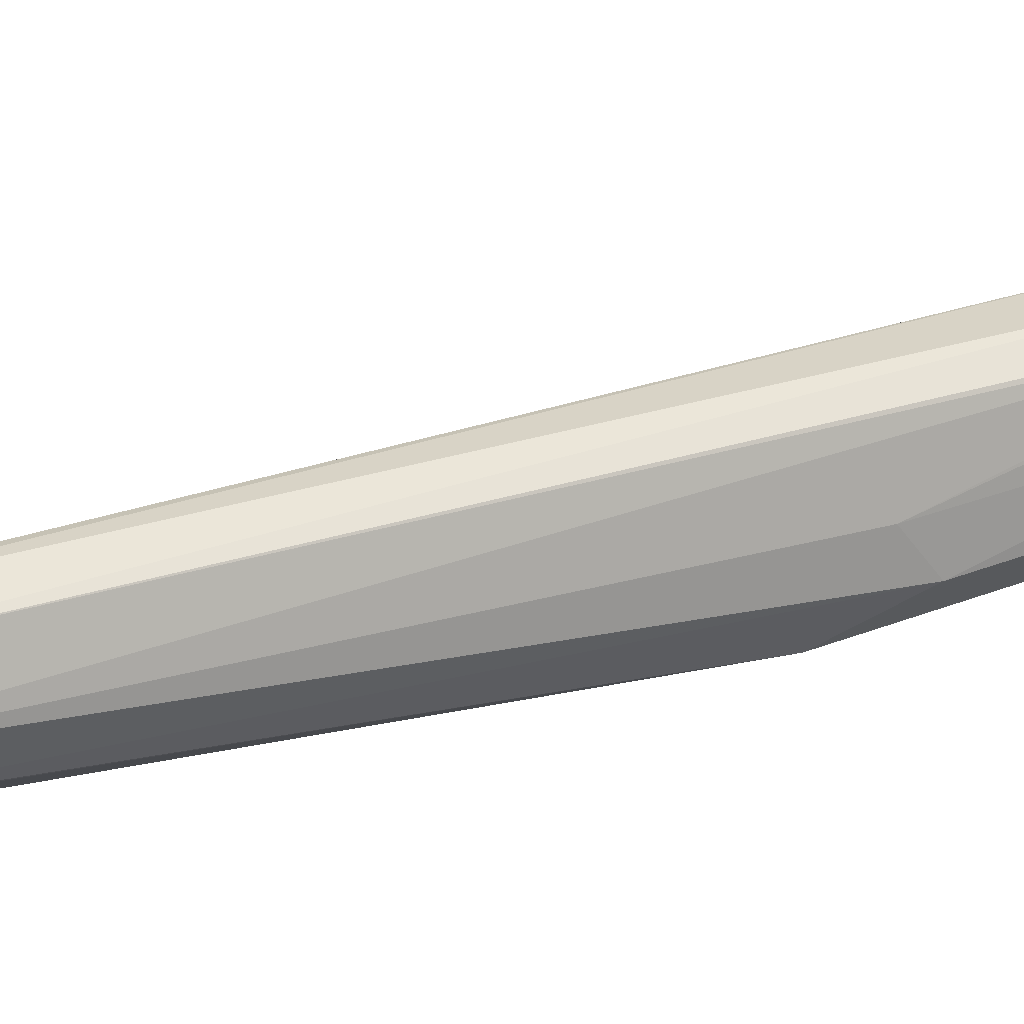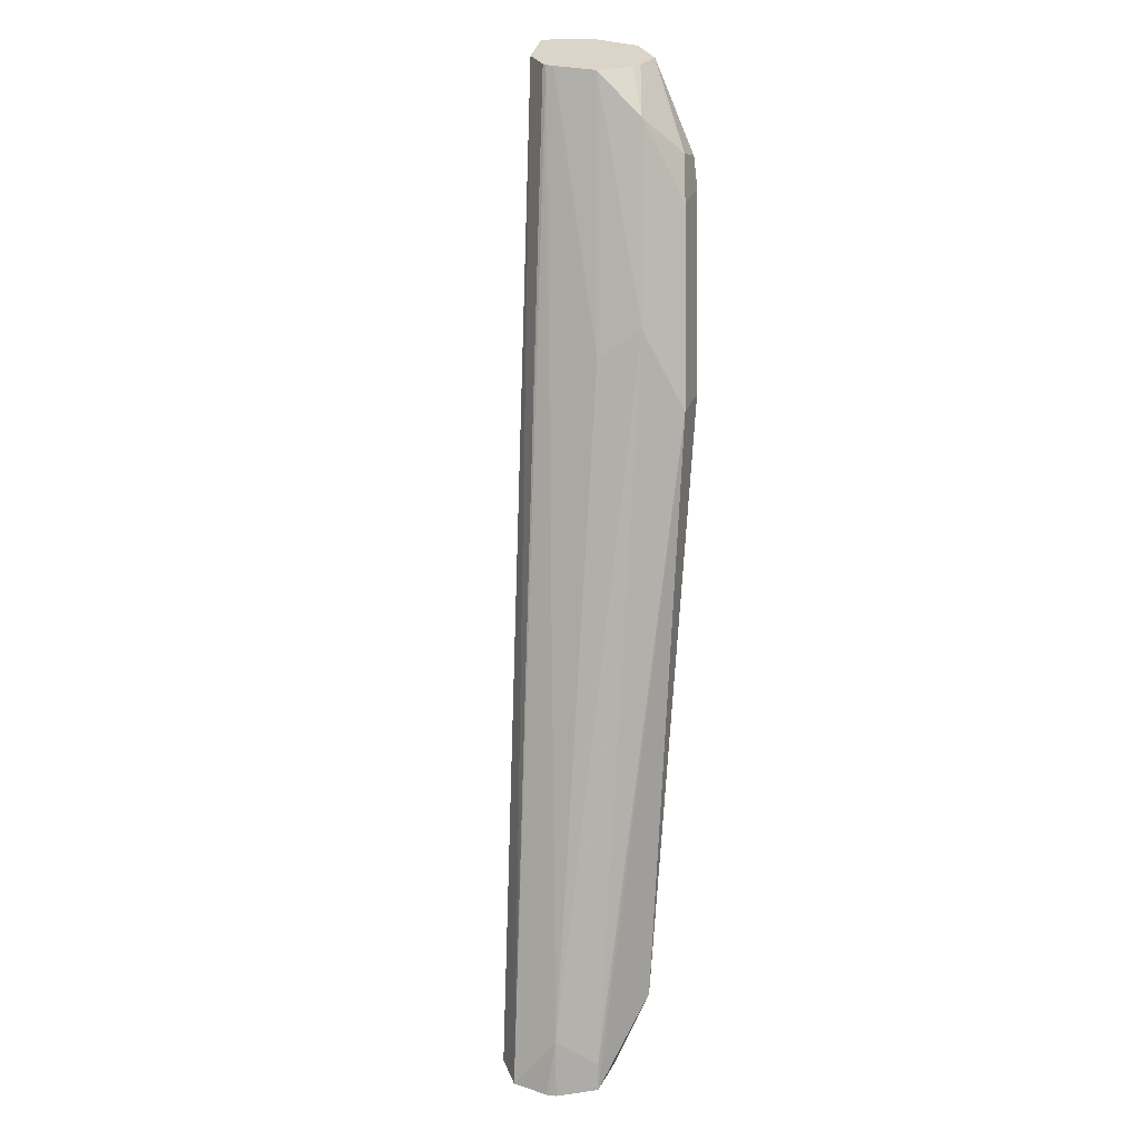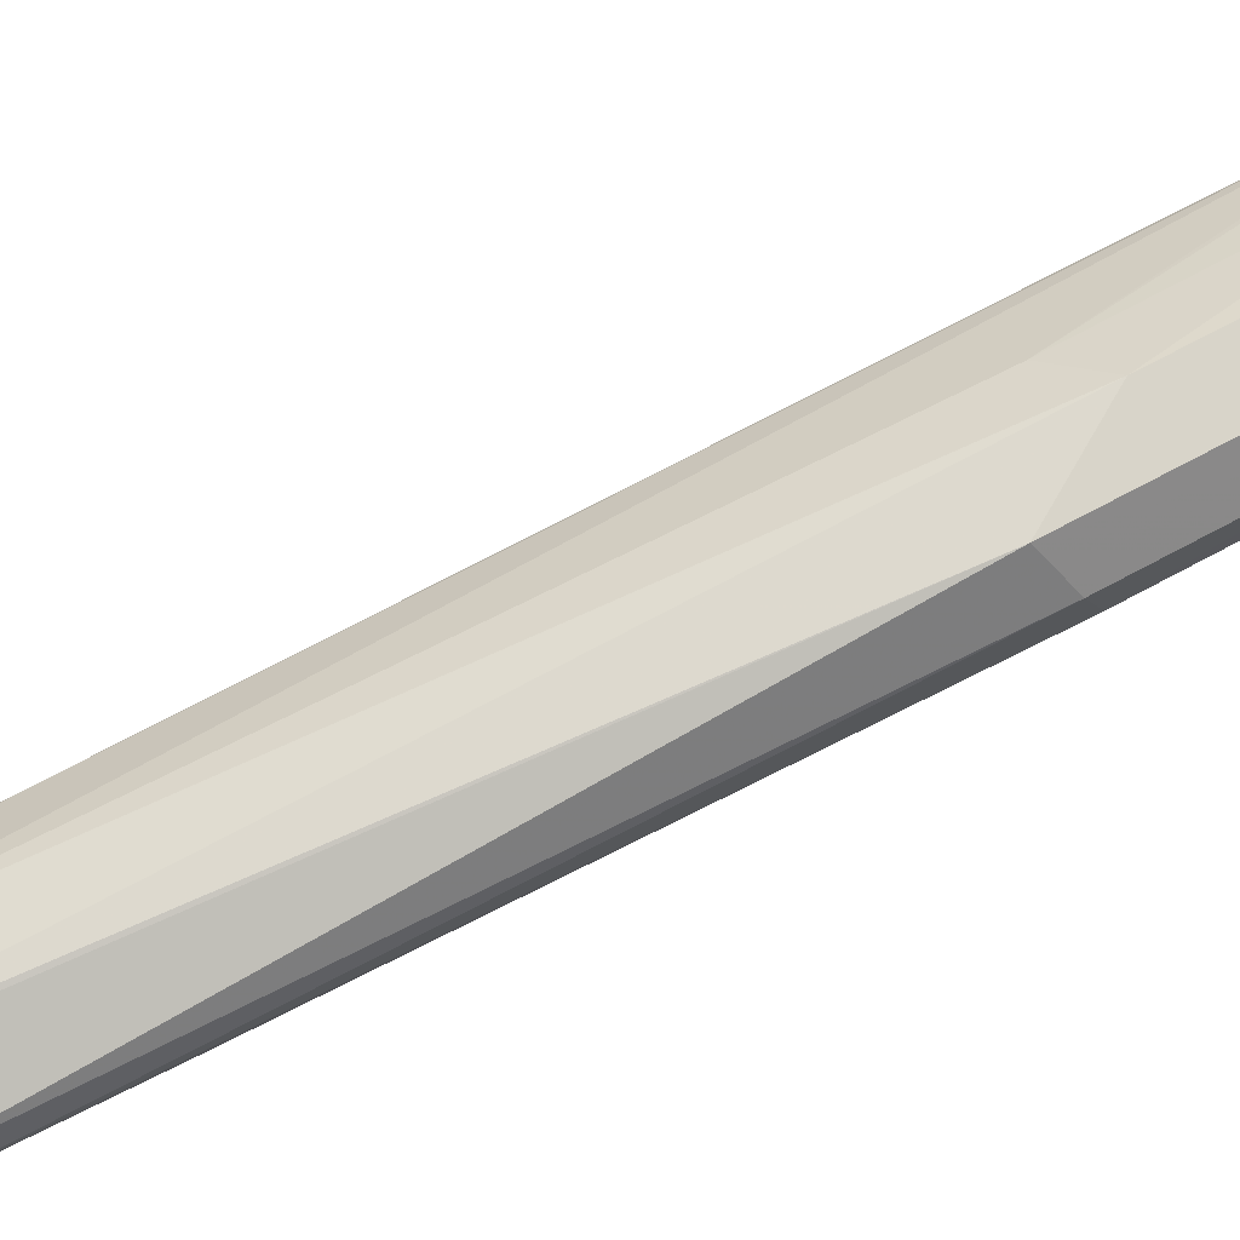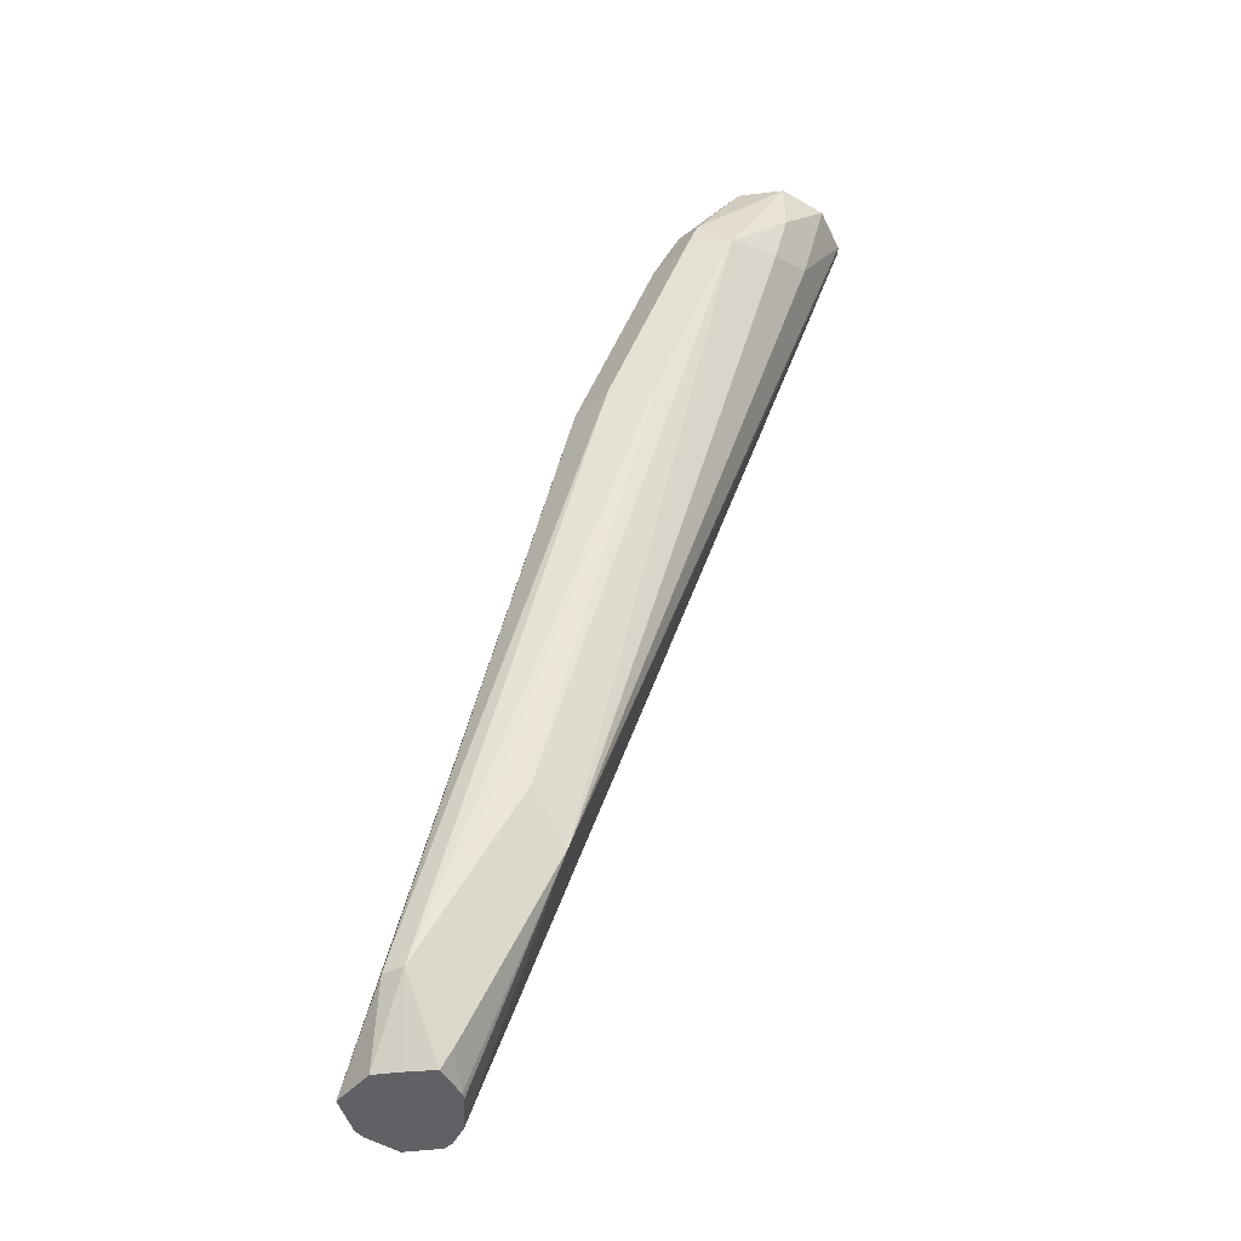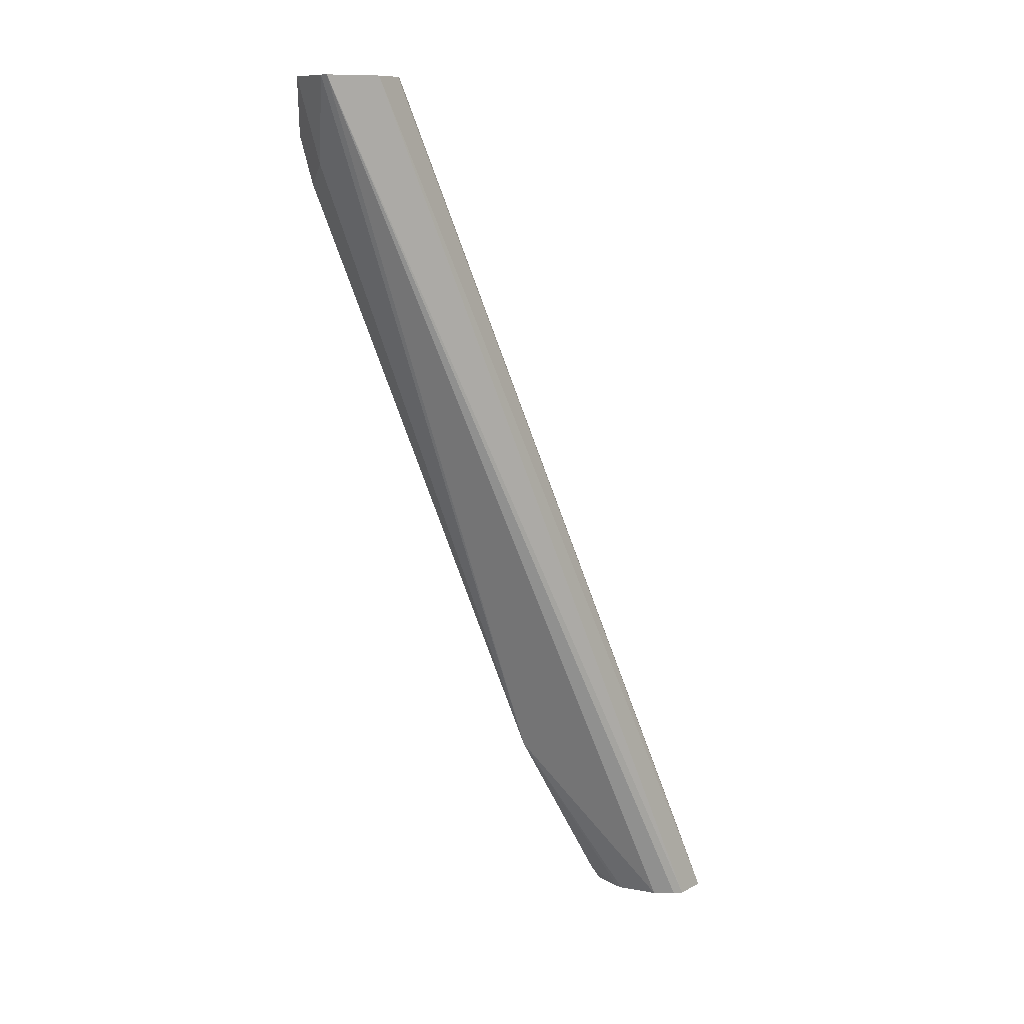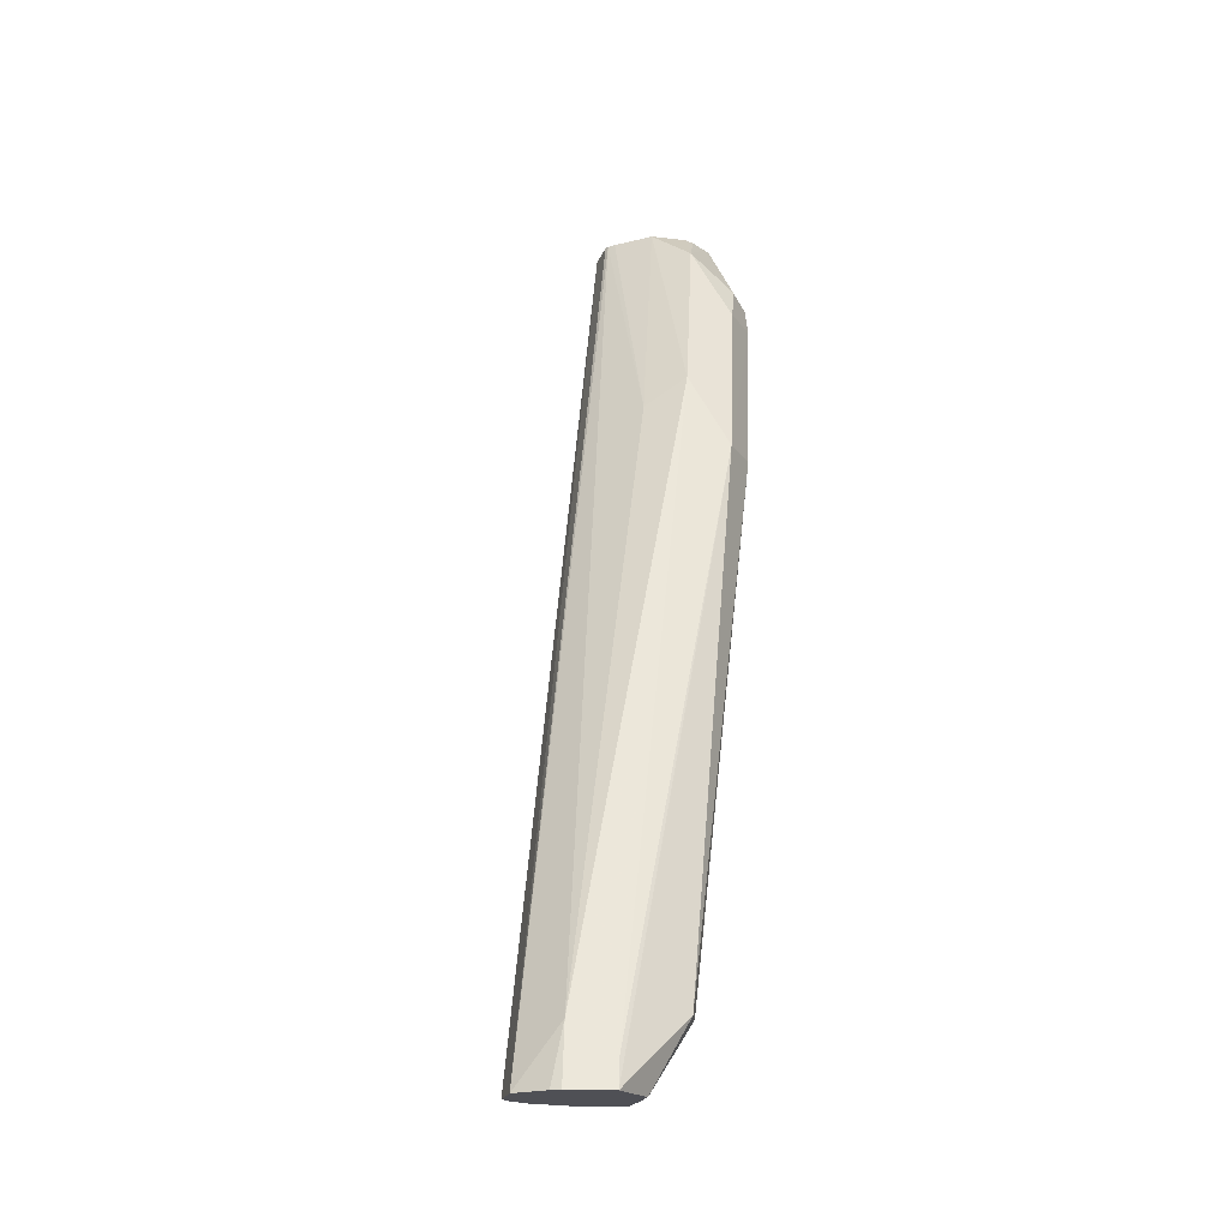
<metadata>
{"format":"obj","ext":"obj","renderer":"f3d","projection":"perspective","resolution":1024,"background":"white","views":[{"elev":-6.1,"azim":89.4,"up":"+Z"},{"elev":29.3,"azim":134.5,"up":"+Y"},{"elev":-77.3,"azim":132.2,"up":"+Z"},{"elev":-46.5,"azim":-108.3,"up":"+Y"},{"elev":10.1,"azim":10.7,"up":"+Y"},{"elev":-19.3,"azim":140.5,"up":"+Y"}]}
</metadata>
<code>
v -0.003884 -0.4151 0.2053
v -0.009305 -0.4151 0.2161
v -0.007775 -0.4151 0.1936
v -0.01344 -0.396 0.1947
v -0.1037 -0.1016 0.2875
v -0.1037 -0.1016 0.2889
v -0.1078 -0.1016 0.2988
v -0.01238 -0.4151 0.2176
v -0.1229 -0.1016 0.3092
v -0.009613 -0.4151 0.1908
v -0.0235 -0.4061 0.1846
v -0.09397 -0.1745 0.2349
v -0.08389 -0.1846 0.245
v -0.1047 -0.1016 0.285
v -0.02015 -0.4151 0.2186
v -0.1252 -0.1016 0.3085
v -0.07049 -0.3524 0.2316
v -0.0217 -0.4151 0.1828
v -0.1007 -0.2014 0.2215
v -0.1141 -0.1141 0.2551
v -0.1107 -0.1016 0.2718
v -0.03378 -0.4151 0.215
v -0.1367 -0.1016 0.2978
v -0.1342 -0.1141 0.2953
v -0.1309 -0.1309 0.292
v -0.07718 -0.3389 0.2182
v -0.0537 -0.396 0.1947
v -0.04699 -0.4094 0.2081
v -0.03568 -0.4151 0.2137
v -0.1376 -0.1376 0.2786
v -0.1409 -0.141 0.2618
v -0.03615 -0.4151 0.1883
v -0.05035 -0.3926 0.1863
v -0.1141 -0.2014 0.2282
v -0.1342 -0.141 0.2483
v -0.1208 -0.141 0.2416
v -0.1275 -0.1276 0.2483
v -0.1314 -0.1016 0.2675
v -0.1254 -0.1016 0.2663
v -0.1218 -0.1016 0.2663
v -0.1409 -0.1016 0.2819
v -0.1409 -0.1208 0.2819
v -0.1208 -0.2014 0.2416
v -0.07383 -0.3423 0.2081
v -0.05538 -0.3926 0.1913
v -0.04416 -0.4151 0.2053
v -0.1359 -0.1309 0.2517
v -0.04029 -0.4151 0.1965
v -0.1342 -0.1016 0.2682
f 1 2 8
f 24 42 30
f 23 42 24
f 23 41 42
f 20 40 21
f 20 39 40
f 20 38 39
f 20 37 38
f 20 36 37
f 19 33 34
f 24 30 25
f 19 36 20
f 19 34 35
f 18 33 19
f 18 32 33
f 17 31 26
f 17 30 31
f 17 25 30
f 17 29 22
f 17 28 29
f 17 27 28
f 19 35 36
f 17 26 27
f 26 31 43
f 26 44 45
f 45 48 46
f 43 45 44
f 41 49 47
f 37 49 38
f 37 47 49
f 36 47 37
f 35 47 36
f 34 45 43
f 34 43 35
f 26 43 44
f 33 45 34
f 32 48 45
f 31 35 43
f 31 47 35
f 31 41 47
f 31 42 41
f 30 42 31
f 28 46 29
f 27 46 28
f 26 45 27
f 32 45 33
f 16 25 17
f 27 45 46
f 16 23 24
f 4 12 13
f 4 11 12
f 4 10 11
f 3 10 4
f 2 9 8
f 2 7 9
f 1 7 2
f 1 6 7
f 1 5 6
f 4 13 5
f 1 3 4
f 1 18 10
f 1 32 18
f 1 48 32
f 1 46 48
f 1 29 46
f 1 22 29
f 1 15 22
f 1 8 15
f 16 24 25
f 1 10 3
f 5 13 14
f 1 4 5
f 5 21 40
f 15 17 22
f 5 14 21
f 13 21 14
f 12 21 13
f 12 20 21
f 12 19 20
f 11 19 12
f 10 18 11
f 9 17 15
f 9 16 17
f 8 9 15
f 11 18 19
f 5 7 6
f 5 9 7
f 5 16 9
f 5 23 16
f 5 41 23
f 5 49 41
f 5 38 49
f 5 39 38
f 5 40 39

</code>
